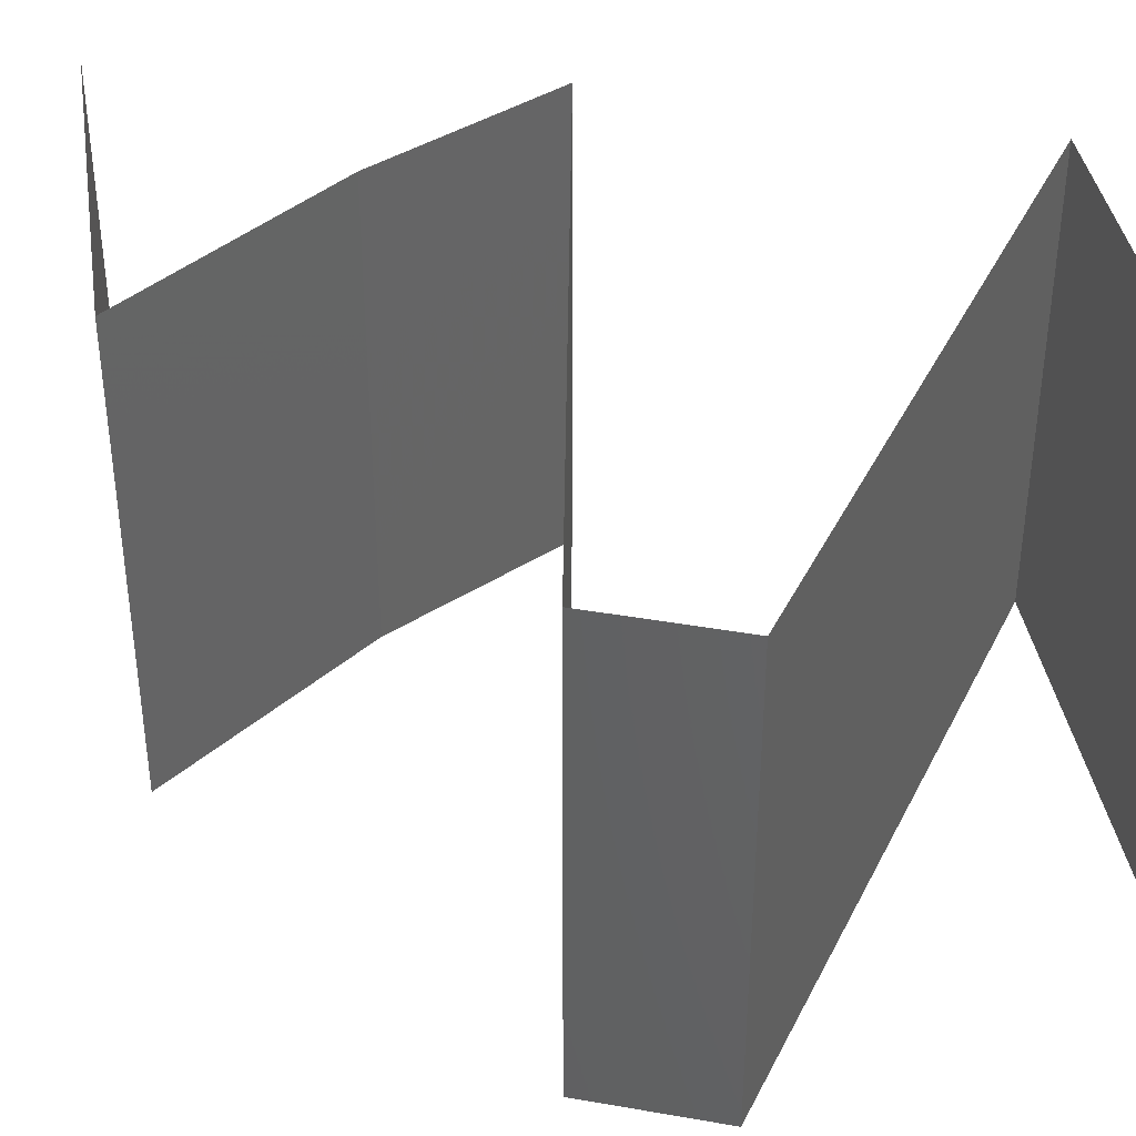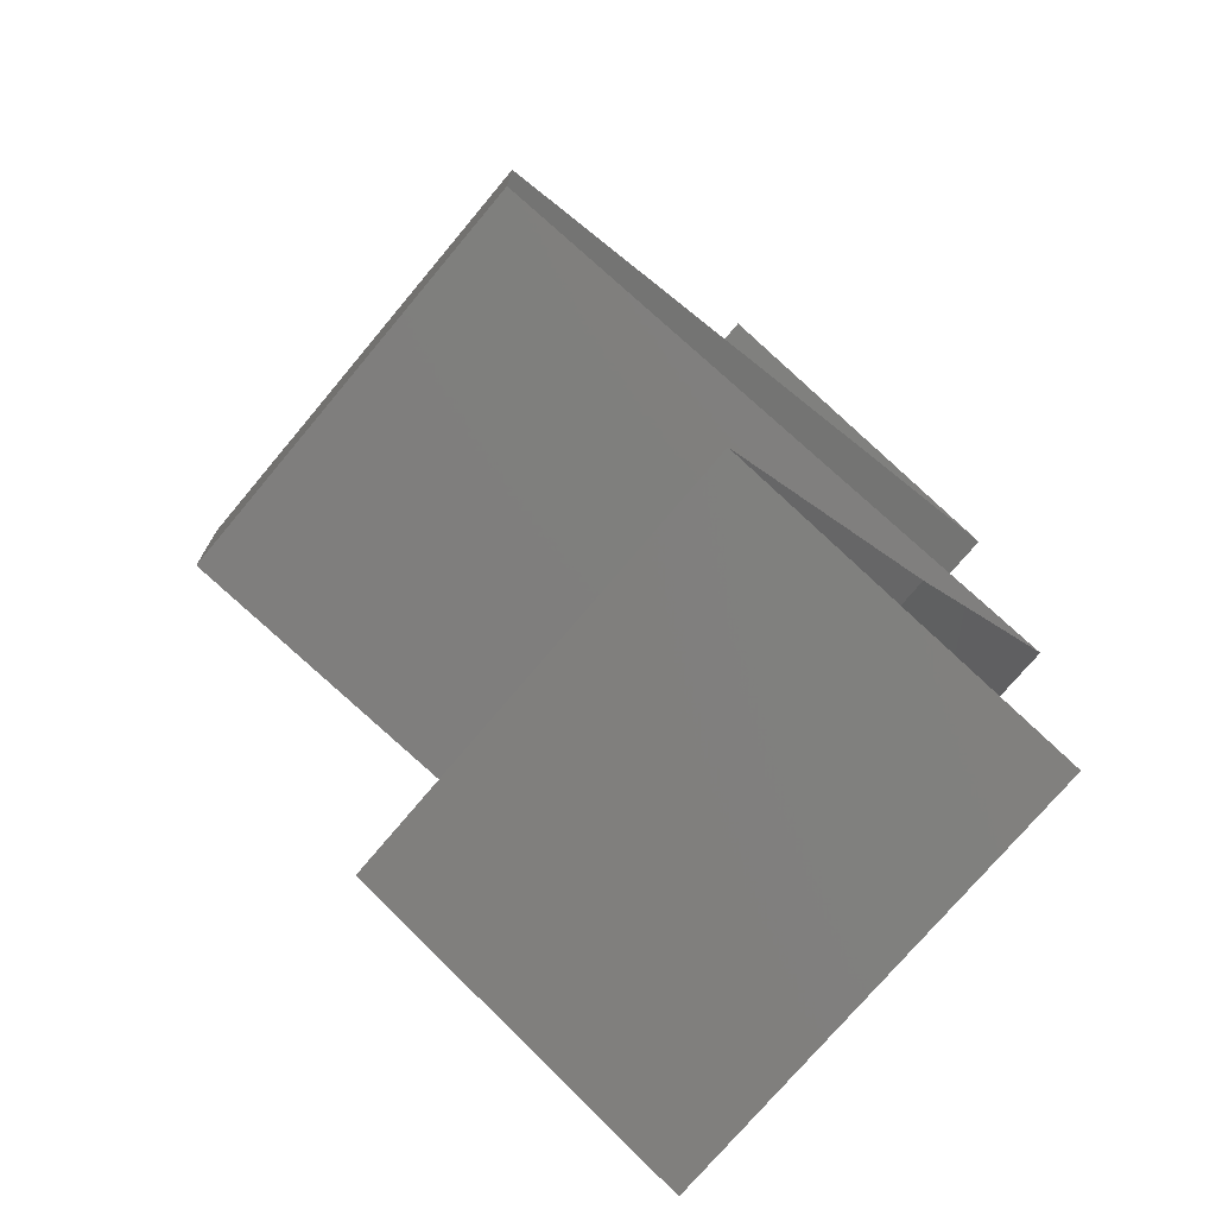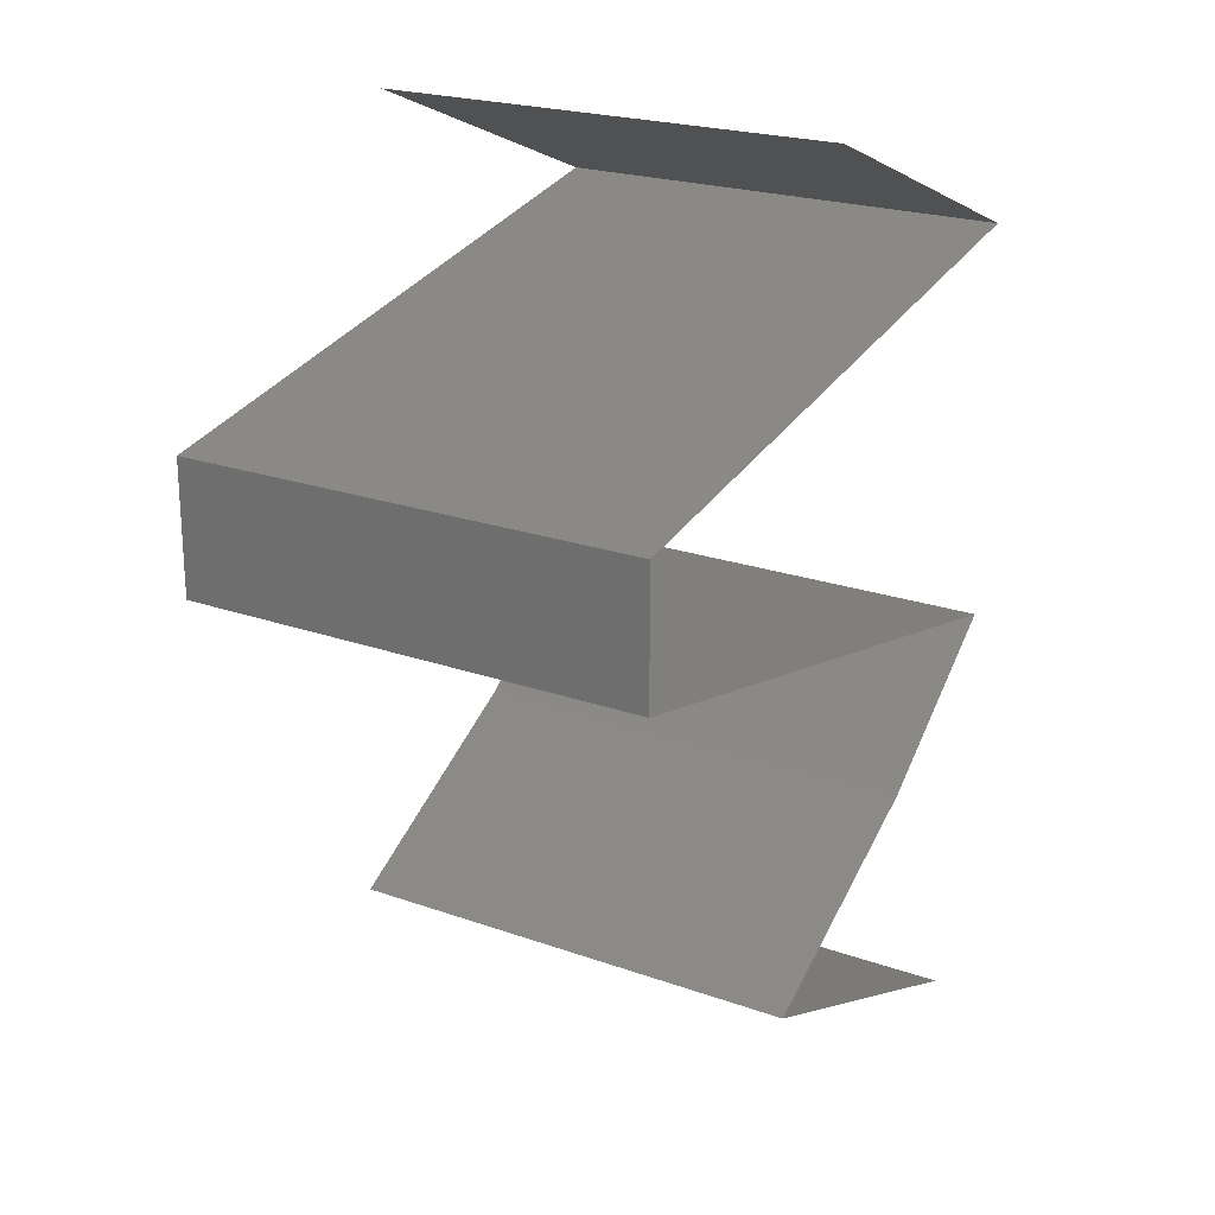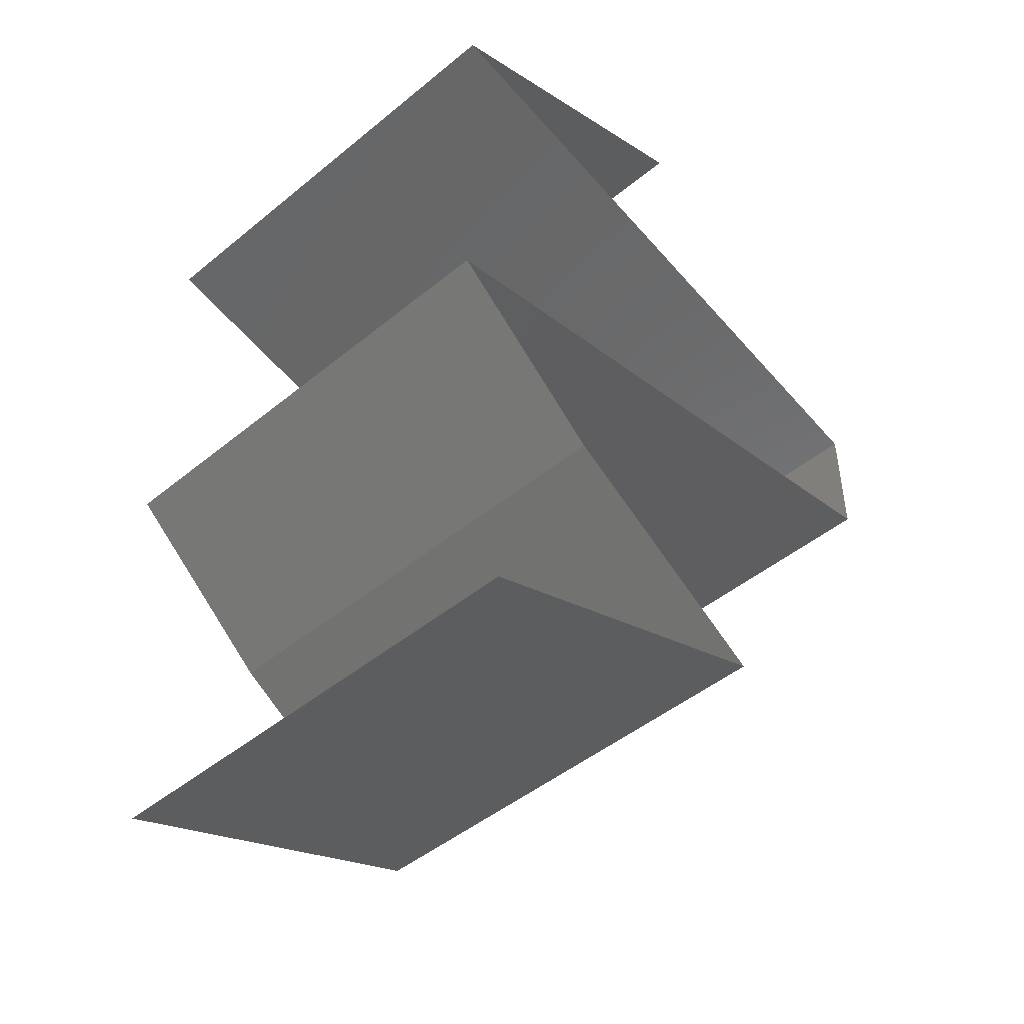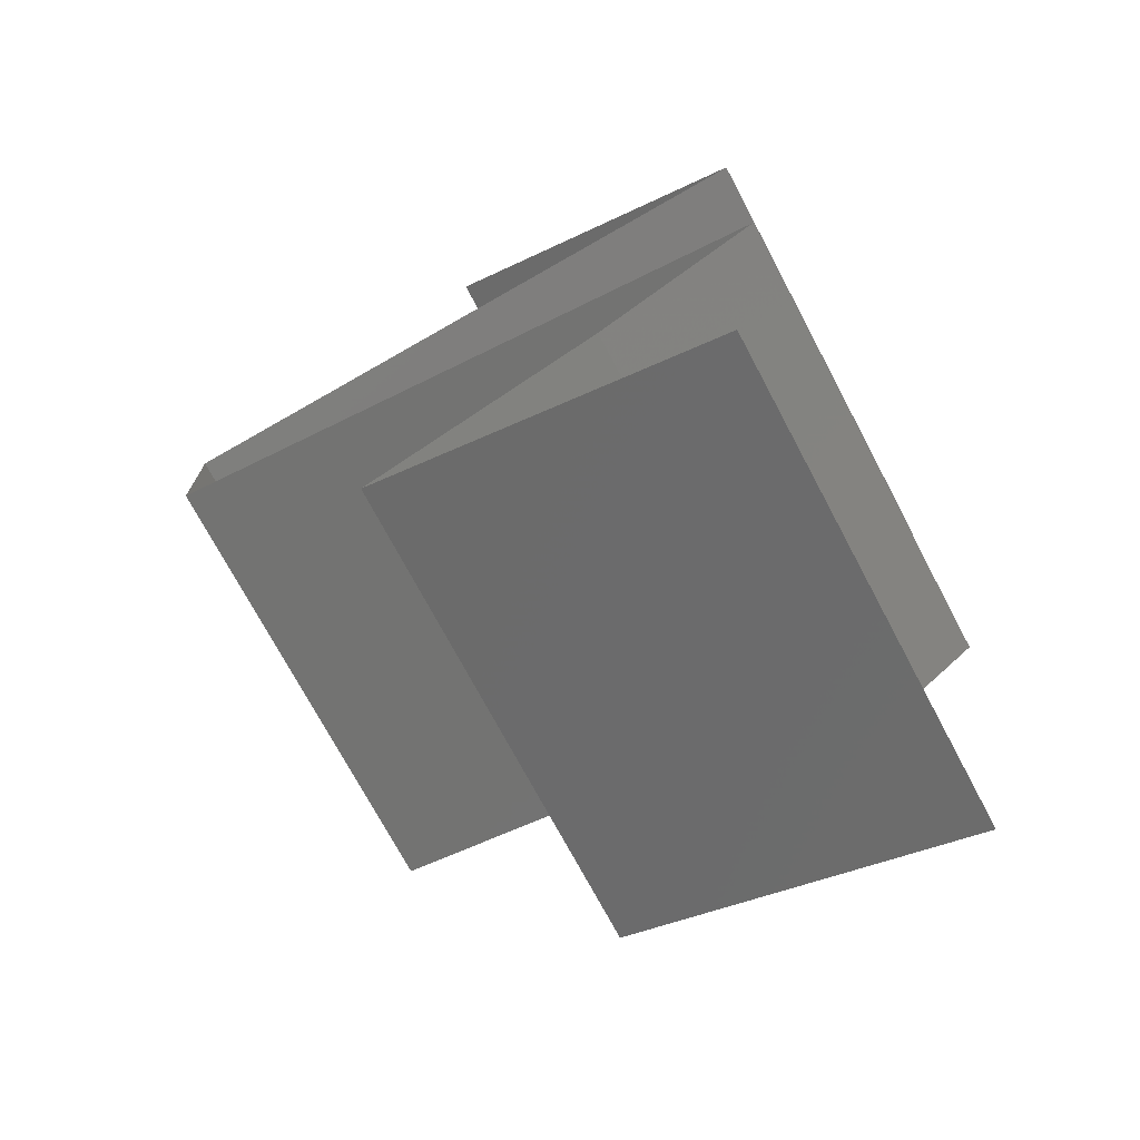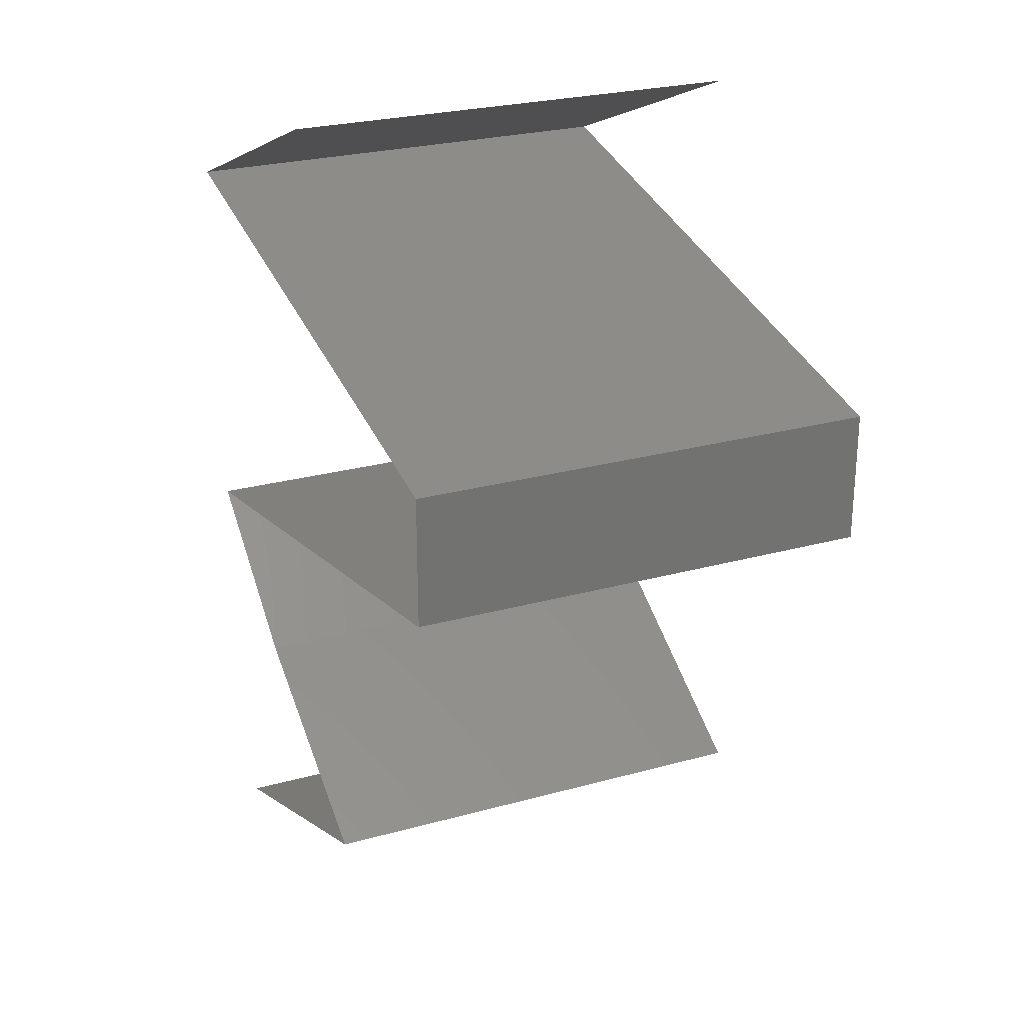
<metadata>
{"format":"stl","ext":"stl","renderer":"f3d","projection":"perspective","resolution":1024,"background":"white","views":[{"elev":39.5,"azim":102.4,"up":"+Z"},{"elev":-73.7,"azim":140.1,"up":"+Y"},{"elev":22.0,"azim":121.8,"up":"+Y"},{"elev":-47.0,"azim":-47.2,"up":"+Y"},{"elev":-73.0,"azim":-152.0,"up":"+Y"},{"elev":25.7,"azim":66.2,"up":"+Y"}]}
</metadata>
<code>
# stl→obj: 60 verts, 88 faces
v 0.016 0.03938 0.02
v 0.023 0.04219 0.02
v 0.0231 0.04223 0.01235
v 0.03 0.045 0.02
v 0.03 0.045 0.01
v 0.016 0.03938 0.01
v 0.016 0.03938 0
v 0.0209 0.04134 0.005354
v 0.03 0.045 0
v 0.02571 0.04328 0.005386
v 0.023 0.04219 0
v 0.034 0.03562 0.02
v 0.025 0.0375 0.02
v 0.0295 0.03656 0.01204
v 0.02244 0.03803 0.01318
v 0.043 0.03375 0.01
v 0.043 0.03375 0.02
v 0.03656 0.03509 0.01318
v 0.0295 0.03656 0.004886
v 0.02225 0.03807 0.006374
v 0.03675 0.03505 0.006374
v 0.043 0.03375 0
v 0.025 0.0375 0
v 0.034 0.03562 0
v 0.043 0.02813 0
v 0.043 0.03094 0.005
v 0.043 0.02813 0.02
v 0.043 0.03094 0.015
v 0.043 0.02813 0.01
v 0.034 0.02625 0
v 0.025 0.02438 0
v 0.0295 0.02531 0.007962
v 0.016 0.0225 0
v 0.016 0.0225 0.01
v 0.02244 0.02384 0.006819
v 0.03656 0.02678 0.006819
v 0.0295 0.02531 0.01511
v 0.03675 0.02682 0.01363
v 0.02225 0.0238 0.01363
v 0.016 0.0225 0.02
v 0.025 0.02437 0.02
v 0.034 0.02625 0.02
v 0.023 0.01688 0
v 0.023 0.01688 0.01
v 0.0195 0.01969 0.005
v 0.0195 0.01969 0.015
v 0.023 0.01688 0.02
v 0.03266 0.01125 0
v 0.02783 0.01406 0.005521
v 0.03266 0.01125 0.02
v 0.02783 0.01406 0.01451
v 0.03266 0.01125 0.01
v 0.02533 0.008438 0.02
v 0.02521 0.008391 0.01202
v 0.018 0.005625 0.02
v 0.018 0.005625 0.01
v 0.018 0.005625 0
v 0.02285 0.007485 0.005612
v 0.02774 0.009363 0.005526
v 0.02533 0.008437 0
f 1 2 3
f 2 4 3
f 4 5 3
f 6 1 3
f 7 6 8
f 5 9 10
f 11 7 8
f 9 11 10
f 8 3 10
f 11 8 10
f 3 5 10
f 8 6 3
f 12 13 14
f 1 6 15
f 16 17 18
f 13 1 15
f 17 12 18
f 19 14 20
f 14 19 21
f 22 16 21
f 6 7 20
f 14 15 20
f 18 14 21
f 7 23 20
f 24 22 21
f 14 13 15
f 12 14 18
f 23 24 19
f 19 24 21
f 23 19 20
f 16 18 21
f 15 6 20
f 22 25 26
f 27 17 28
f 29 16 26
f 16 29 28
f 16 22 26
f 17 16 28
f 25 29 26
f 29 27 28
f 30 31 32
f 33 34 35
f 29 25 36
f 31 33 35
f 25 30 36
f 32 37 38
f 37 32 39
f 27 29 38
f 34 40 39
f 32 35 39
f 36 32 38
f 40 41 39
f 42 27 38
f 32 31 35
f 30 32 36
f 41 42 37
f 37 42 38
f 41 37 39
f 29 36 38
f 35 34 39
f 43 44 45
f 40 34 46
f 44 47 46
f 34 33 45
f 34 44 46
f 33 43 45
f 47 40 46
f 44 34 45
f 43 48 49
f 50 47 51
f 49 52 51
f 44 49 51
f 47 44 51
f 48 52 49
f 44 43 49
f 52 50 51
f 53 50 54
f 55 53 54
f 50 52 54
f 56 55 54
f 57 56 58
f 52 48 59
f 48 60 59
f 60 57 58
f 58 56 54
f 58 54 59
f 54 52 59
f 60 58 59

</code>
